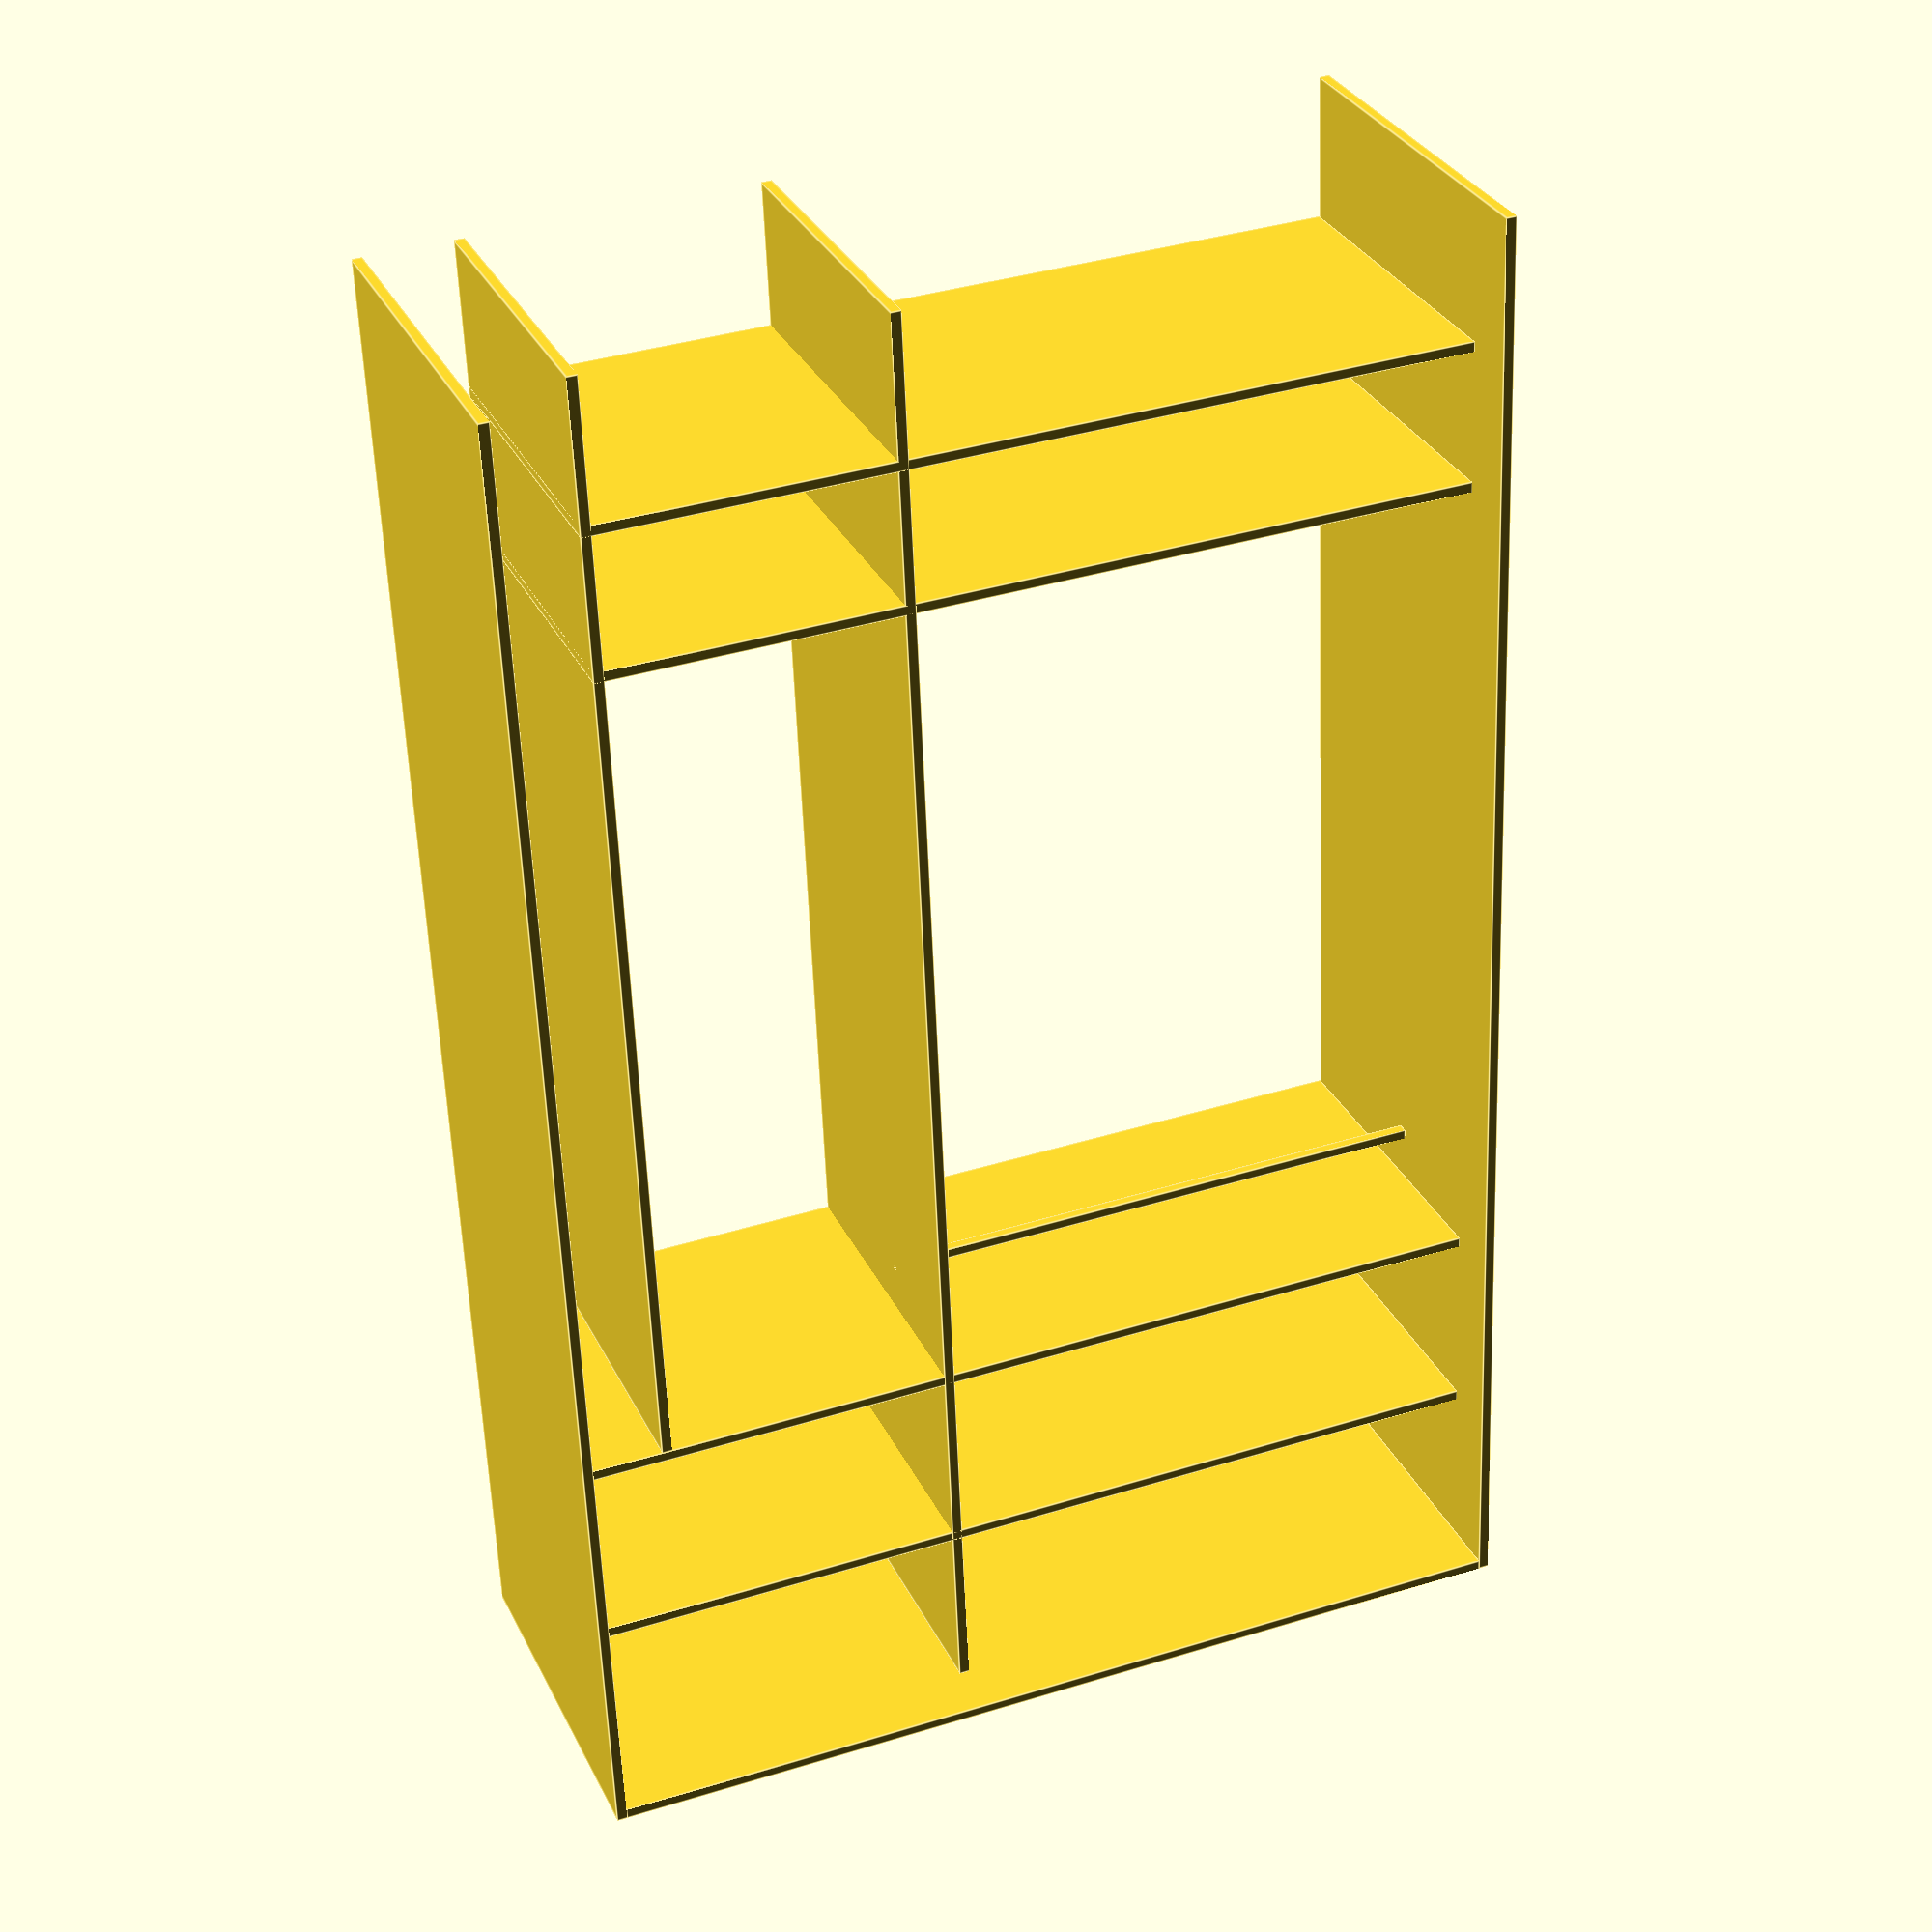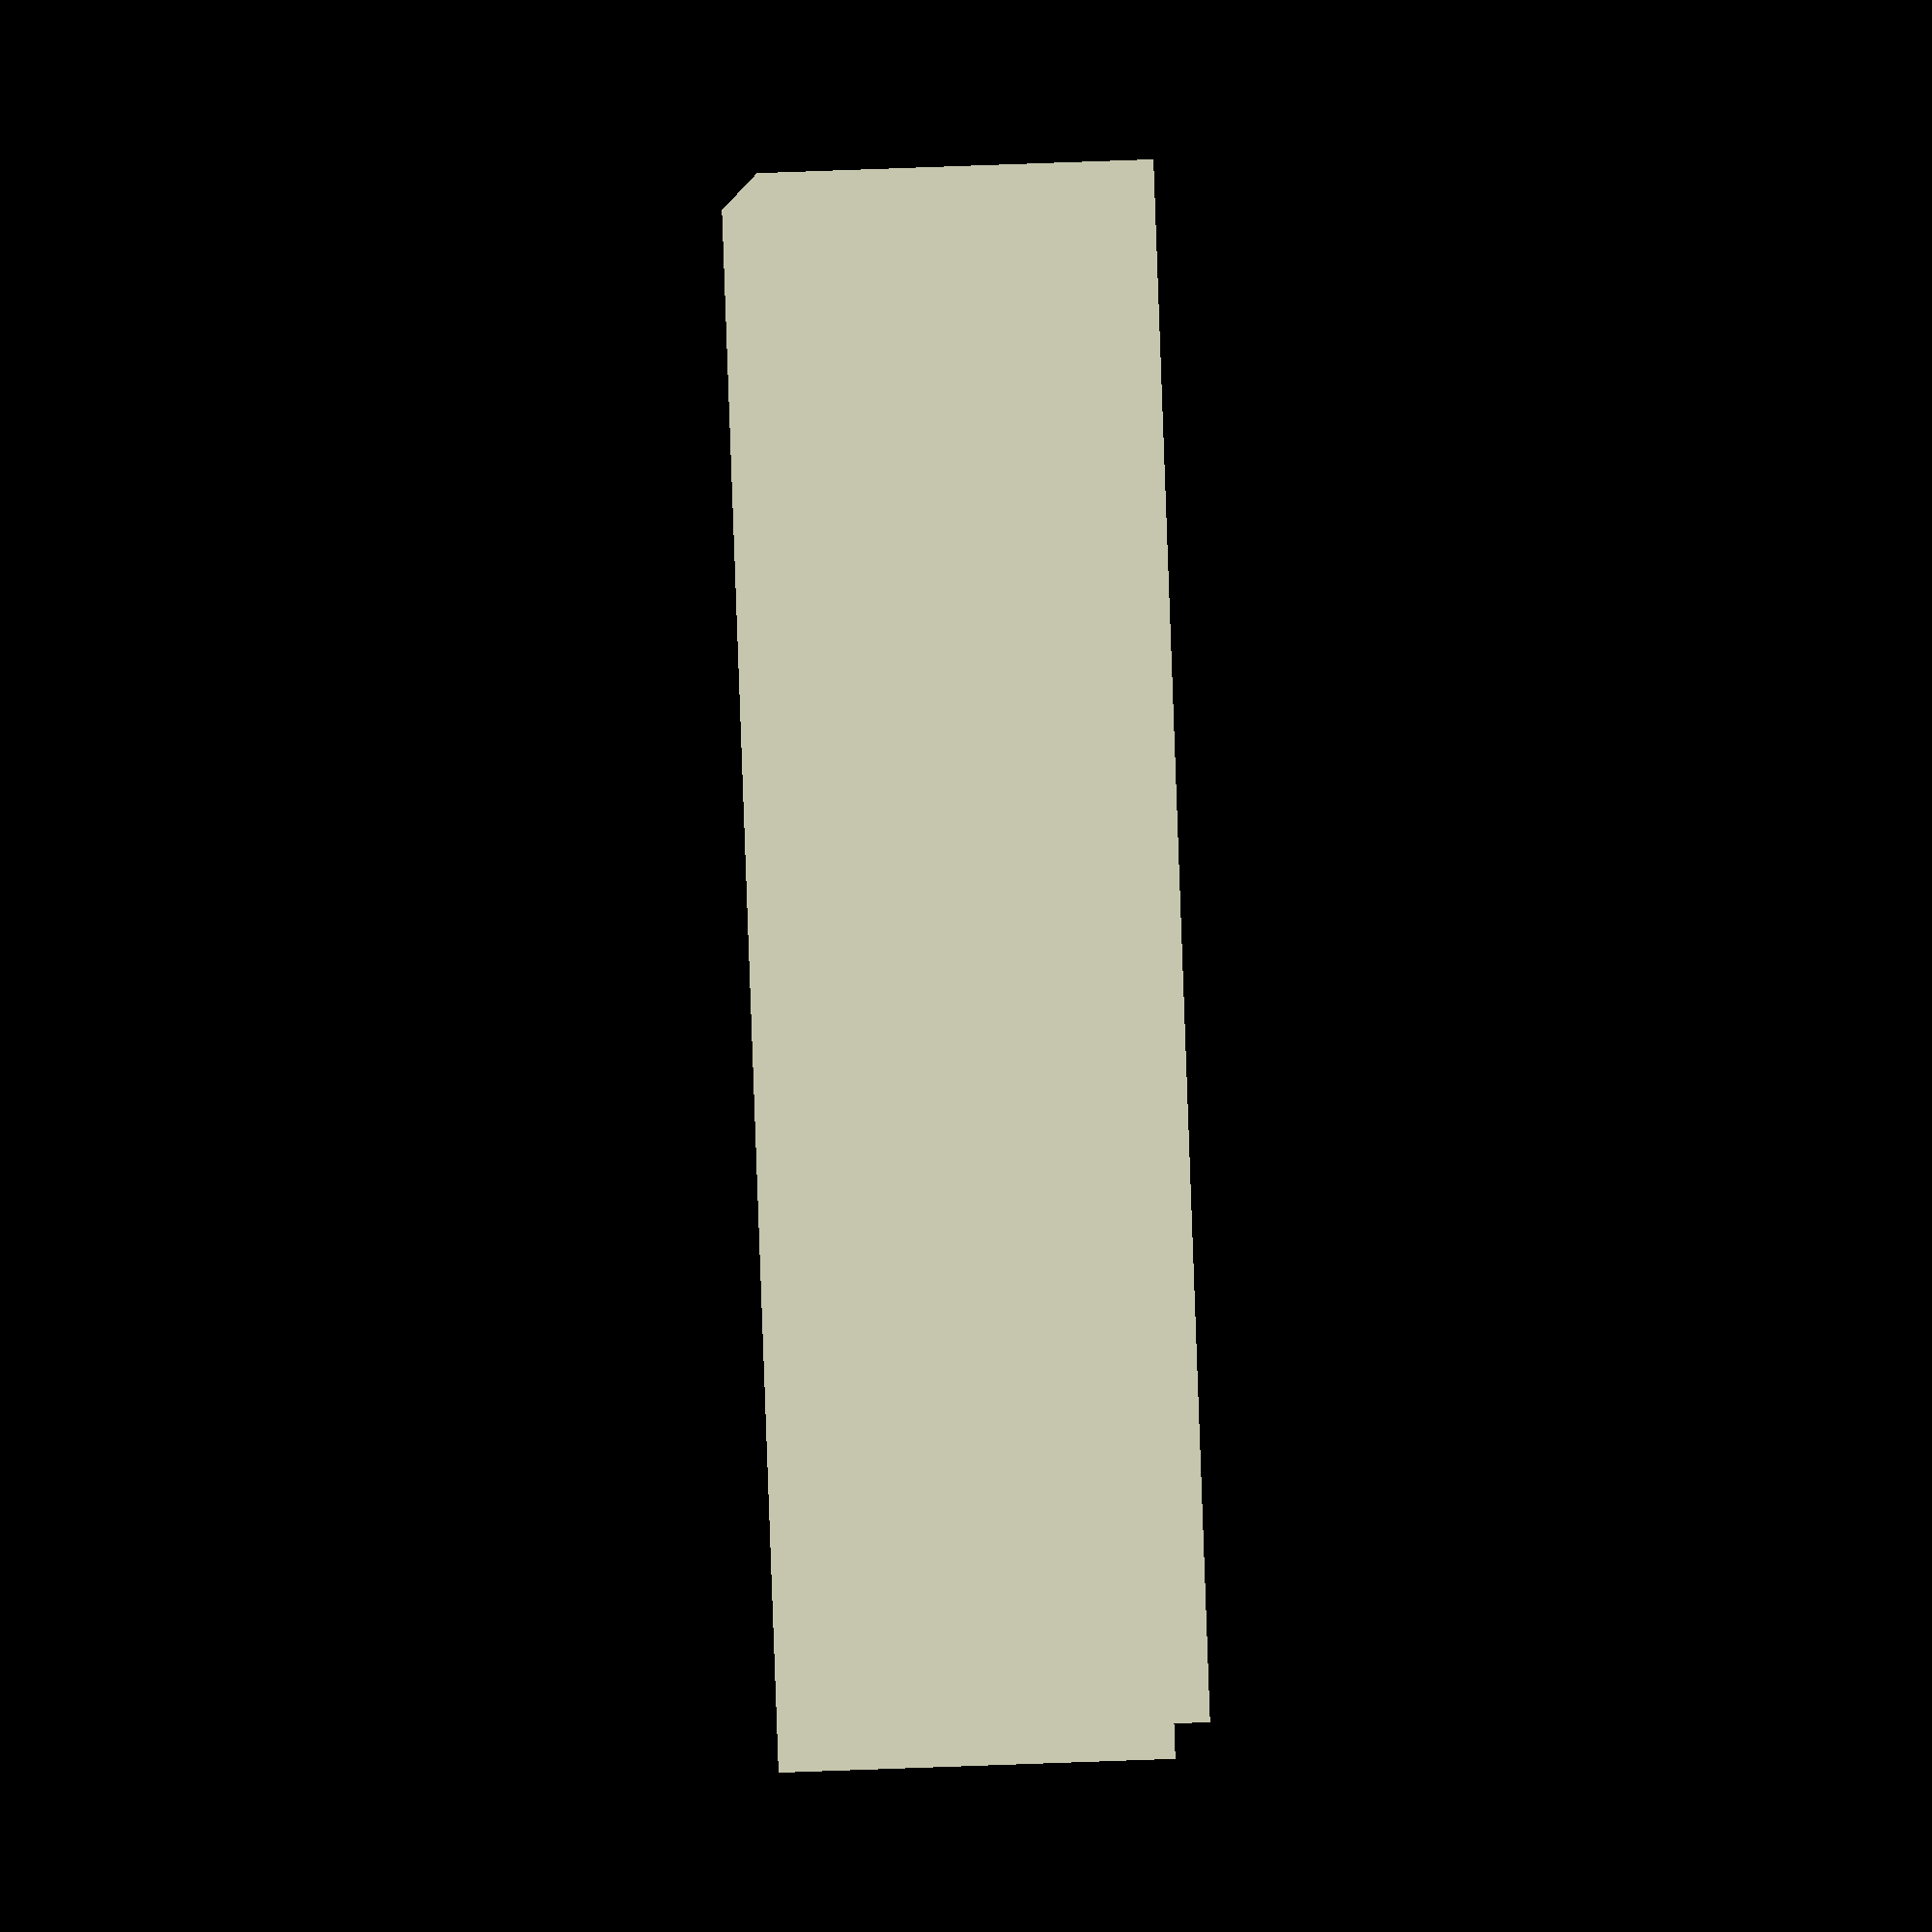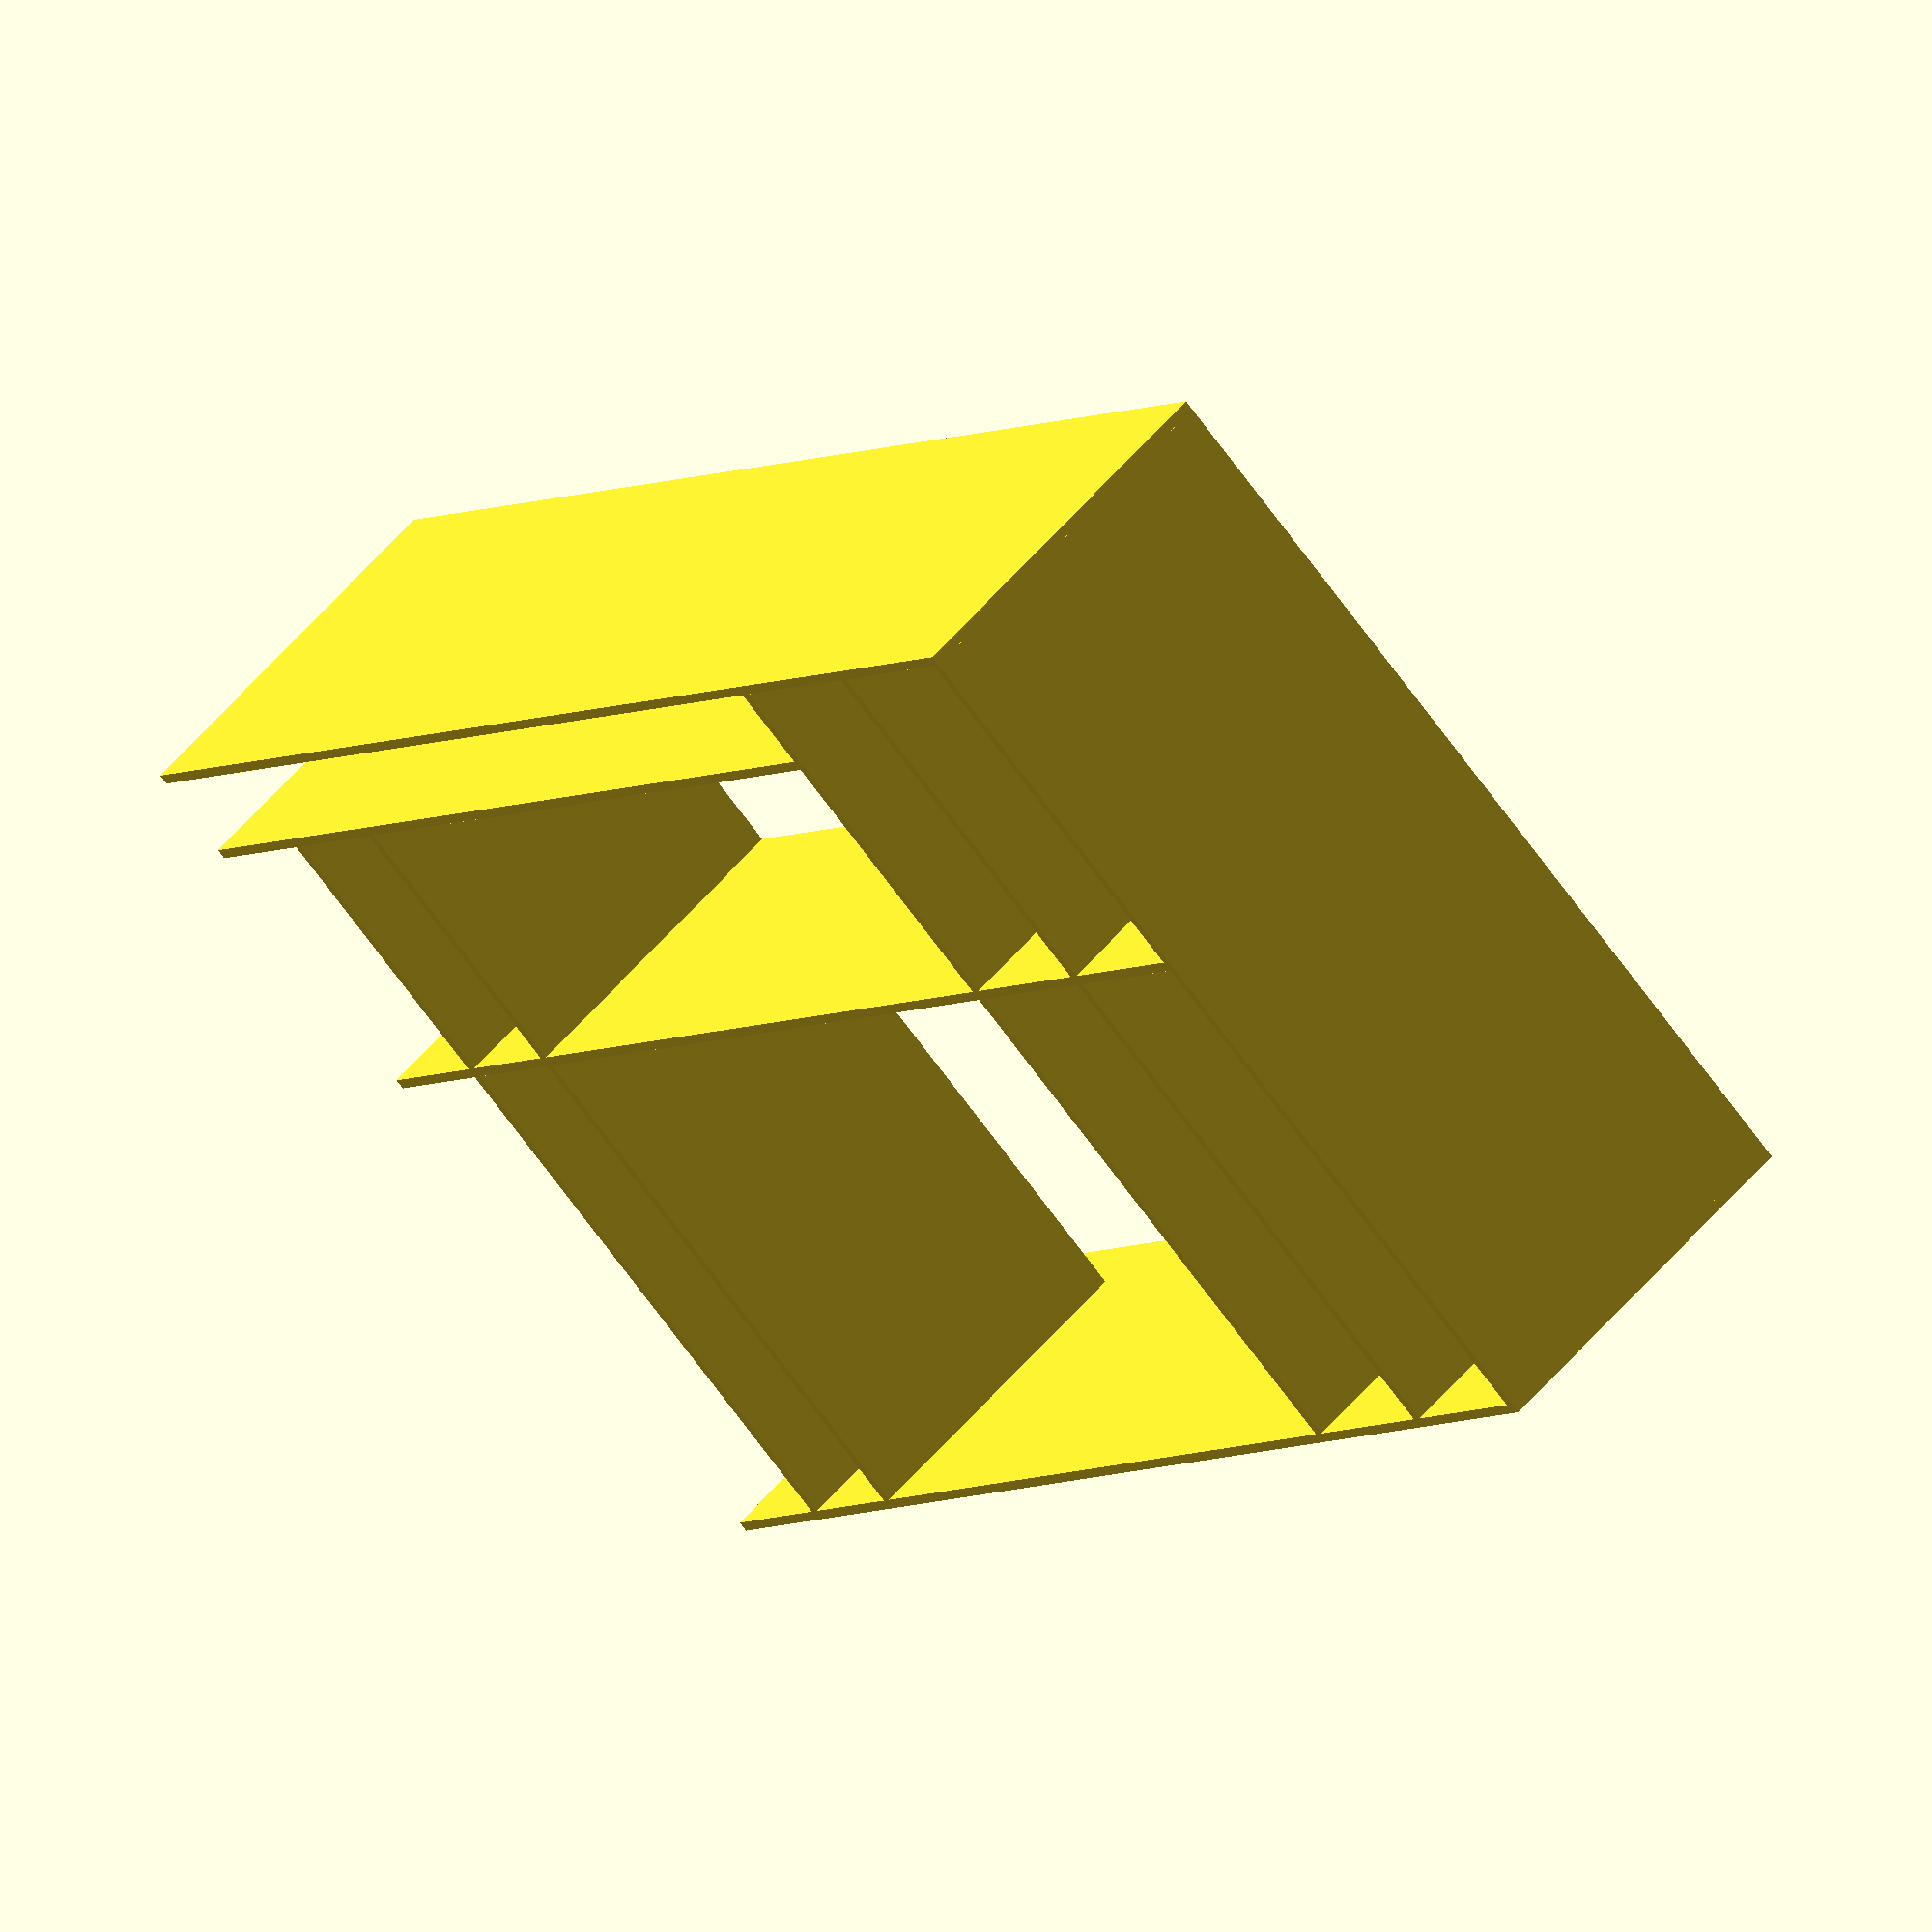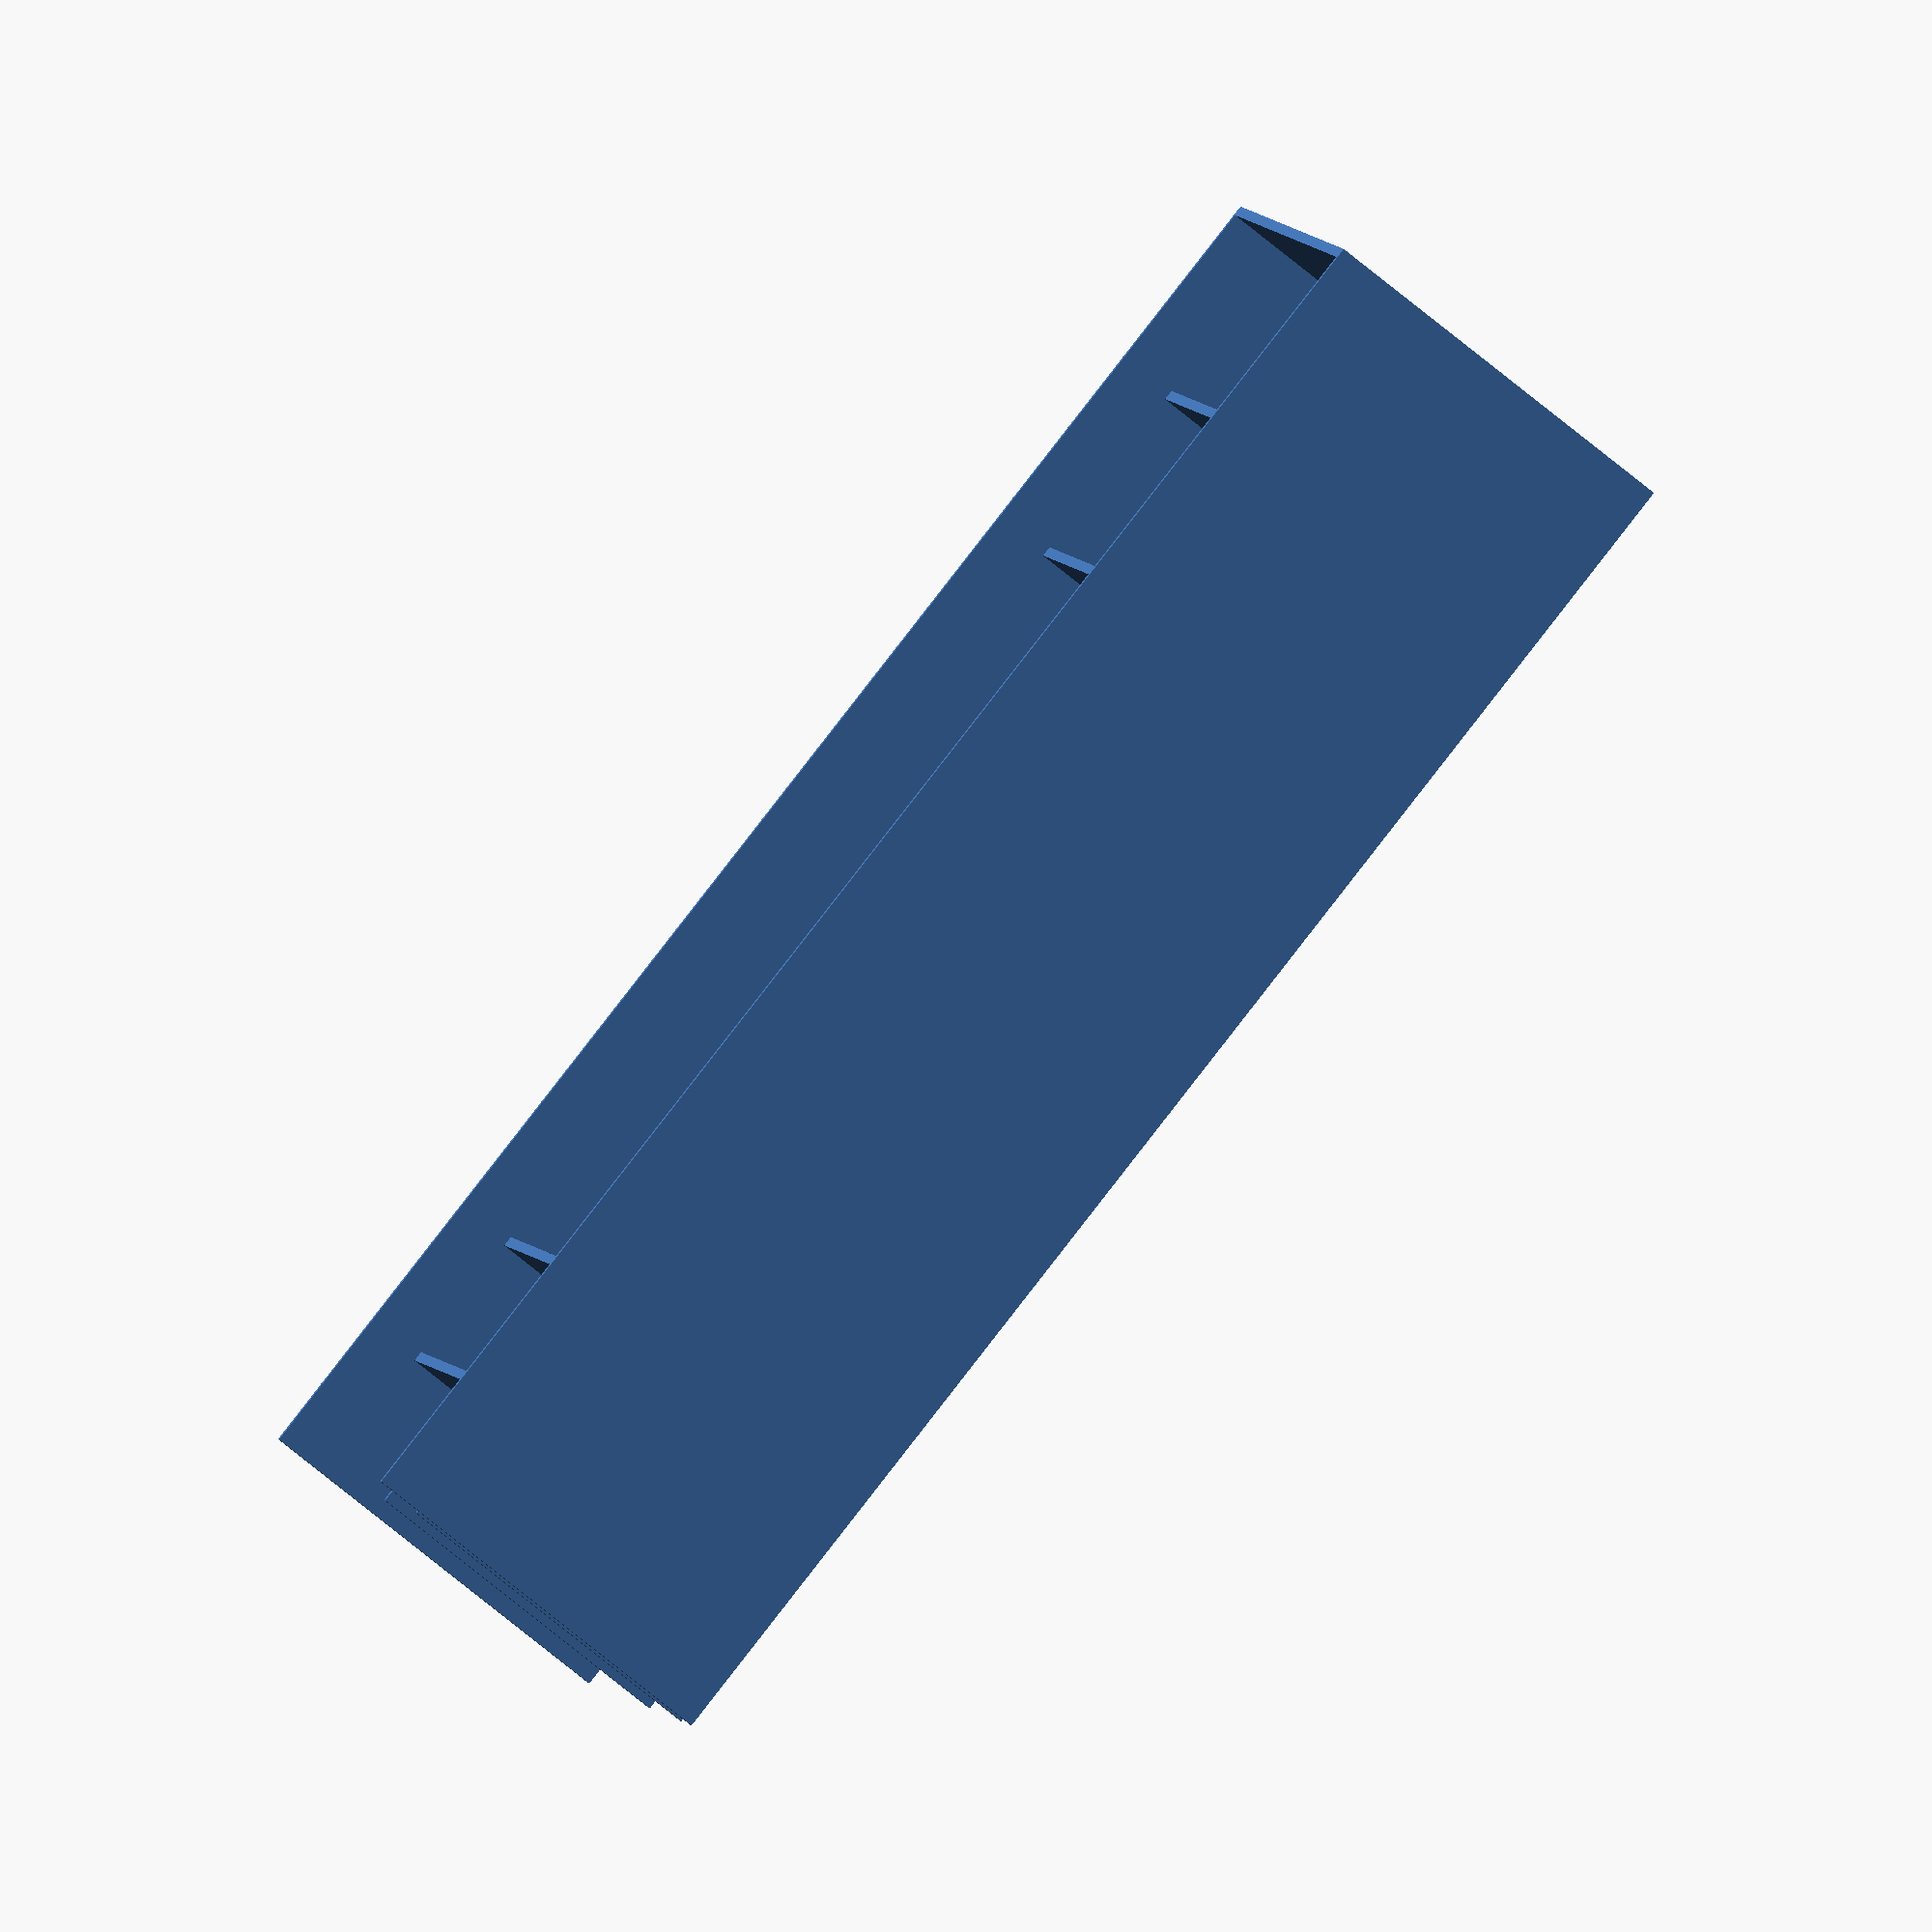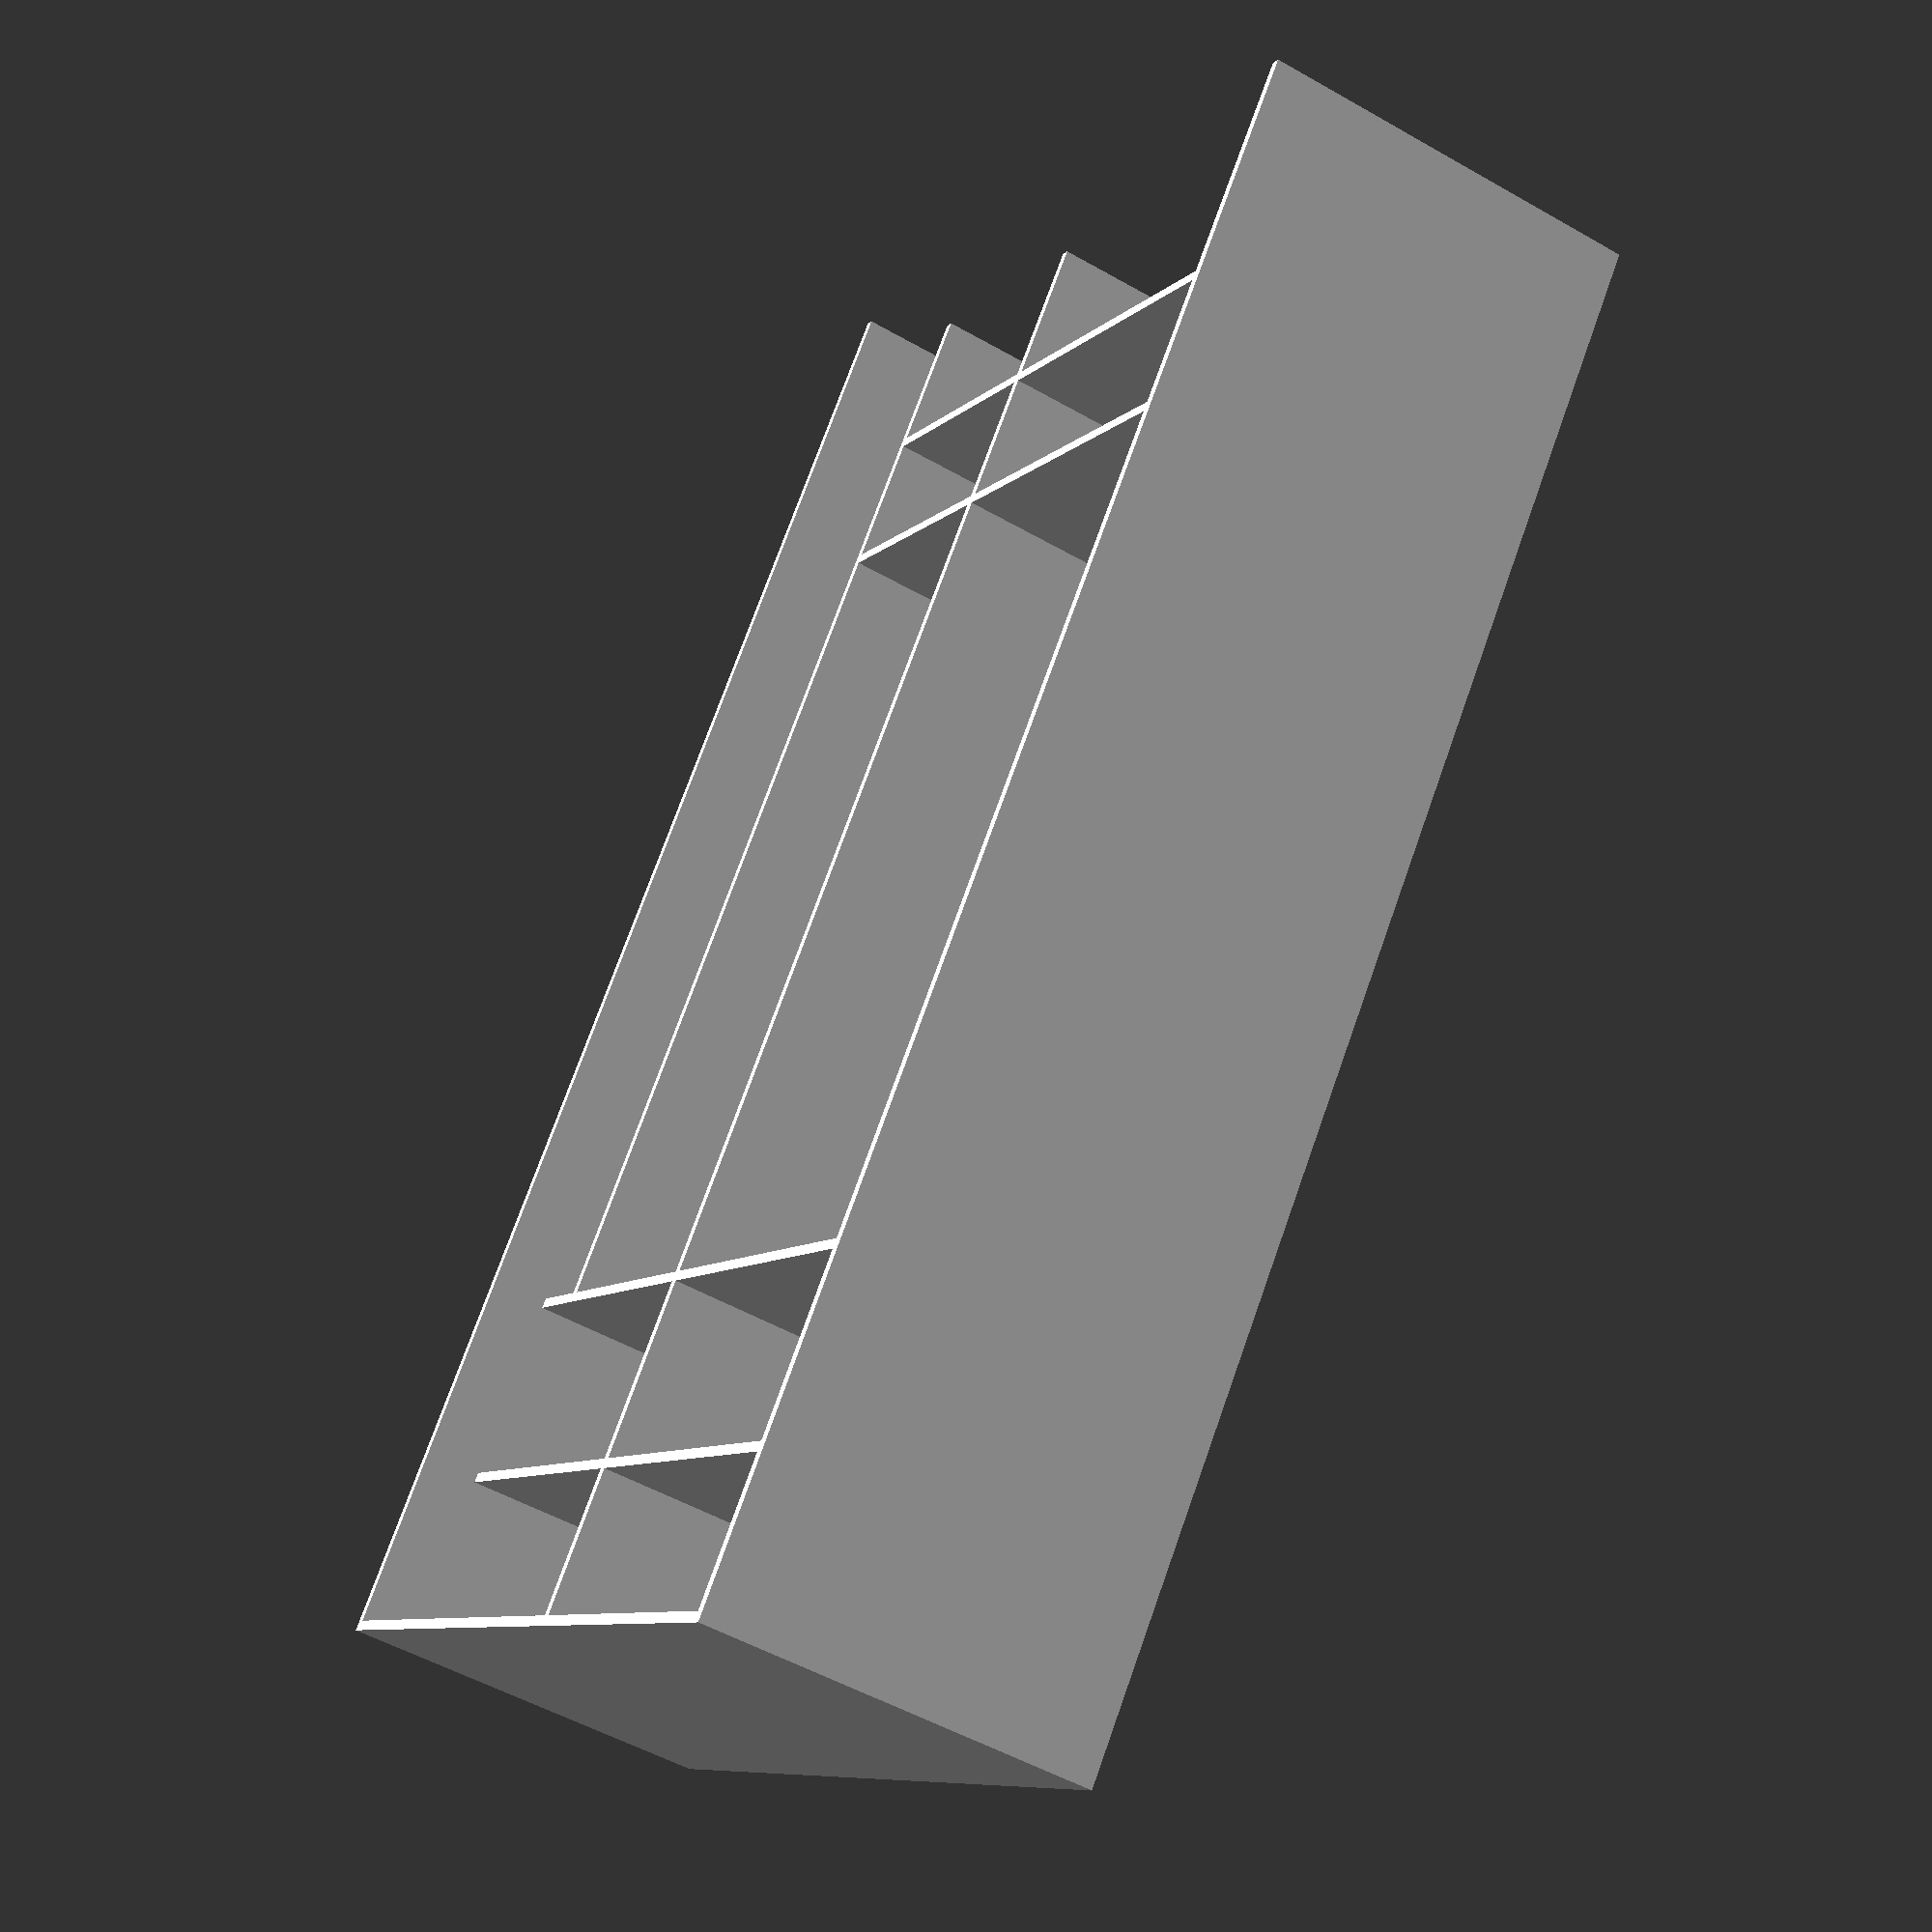
<openscad>
module hall_cabinet() {
    PLANK_THICKNESS = 0.18;
    CLOSET_HEIGHT = 26.8;
    CLOSED_DEPTH = 6.8;
    VENT_DEPTH = 8.;
    KITCHEN_WALL_LENGTH = 9.;
    CLOSET_WIDTH = VENT_DEPTH + KITCHEN_WALL_LENGTH;
    BROOM_COMPARTMENT_WIDTH = 1.5;
    DRAWERS_WIDTH = 5.;
    SLIDING_DOORS_DEPTH = 1.;
    MIDDLE_PLANK_DEPTH = CLOSED_DEPTH - SLIDING_DOORS_DEPTH;
    MIDDLE_VERTICAL_PLANK_HEIGHT = CLOSET_HEIGHT - PLANK_THICKNESS;
    MIDDLE_HORIZONTAL_PLANK_Y = 20.0;
    TOP_HORIZONTAL_DIVIDER_PLANK_Y = MIDDLE_HORIZONTAL_PLANK_Y + 0.5 * (CLOSET_HEIGHT - MIDDLE_HORIZONTAL_PLANK_Y);
    HANGER_ROD_Y = 19.0;
    SHOES_DRAWER_TOP_Y = 5.0;
    SHOES_DRAWER_MIDDLE_Y = 2.5;
    HANGER_SPACE_W = CLOSET_WIDTH - 3. * PLANK_THICKNESS - BROOM_COMPARTMENT_WIDTH - DRAWERS_WIDTH;
    BROOM_X = CLOSET_WIDTH - 2. * PLANK_THICKNESS - BROOM_COMPARTMENT_WIDTH;
    MAX_DRAWER_Y = 11.;
    // top plank
    translate([PLANK_THICKNESS, MIDDLE_VERTICAL_PLANK_HEIGHT, 0.]) {
        cube([CLOSET_WIDTH - 2. * PLANK_THICKNESS, PLANK_THICKNESS, CLOSED_DEPTH]);
    }
    // over the rod plank
    translate([PLANK_THICKNESS, MIDDLE_HORIZONTAL_PLANK_Y, 0.]) {
        cube([CLOSET_WIDTH - 2. * PLANK_THICKNESS, PLANK_THICKNESS, MIDDLE_PLANK_DEPTH]);
    }
    // top storech horizontal plank
    translate([PLANK_THICKNESS, TOP_HORIZONTAL_DIVIDER_PLANK_Y, 0.]) {
        cube([CLOSET_WIDTH - 2. * PLANK_THICKNESS, PLANK_THICKNESS, MIDDLE_PLANK_DEPTH]);
    }
    // the rod
    translate([PLANK_THICKNESS, HANGER_ROD_Y, 0.5 * CLOSED_DEPTH]) {
        cube([HANGER_SPACE_W, PLANK_THICKNESS, PLANK_THICKNESS]);
    }
    // over the boot draweds under the couat space
    translate([PLANK_THICKNESS, SHOES_DRAWER_TOP_Y, 0.]) {
        cube([BROOM_X, PLANK_THICKNESS, MIDDLE_PLANK_DEPTH]);
    }
    // split the boots with horizontal plank
    translate([PLANK_THICKNESS, SHOES_DRAWER_MIDDLE_Y, 0.]) {
        cube([BROOM_X, PLANK_THICKNESS, MIDDLE_PLANK_DEPTH]);
    }
    // left side plank
    translate([0., 0., 0.]) {
        cube([PLANK_THICKNESS, CLOSET_HEIGHT, CLOSED_DEPTH]);
    }
    // right side plank
    translate([CLOSET_WIDTH - PLANK_THICKNESS, 0., 0.]) {
        cube([PLANK_THICKNESS, CLOSET_HEIGHT, CLOSED_DEPTH]);
    }
    // broom compartment and drawers divider
    translate([BROOM_X, 0., 0.]) {
        cube([PLANK_THICKNESS, MIDDLE_HORIZONTAL_PLANK_Y, MIDDLE_PLANK_DEPTH]);
    }
    // drawers and hanging space divider
    translate([HANGER_SPACE_W, 0., 0.]) {
        cube([PLANK_THICKNESS, MIDDLE_VERTICAL_PLANK_HEIGHT, MIDDLE_PLANK_DEPTH]);
    }
}
hall_cabinet();


</openscad>
<views>
elev=149.5 azim=357.6 roll=201.9 proj=p view=edges
elev=316.4 azim=45.7 roll=267.1 proj=o view=solid
elev=303.1 azim=320.1 roll=219.7 proj=o view=solid
elev=80.0 azim=80.4 roll=51.4 proj=o view=solid
elev=232.1 azim=39.3 roll=121.7 proj=p view=wireframe
</views>
